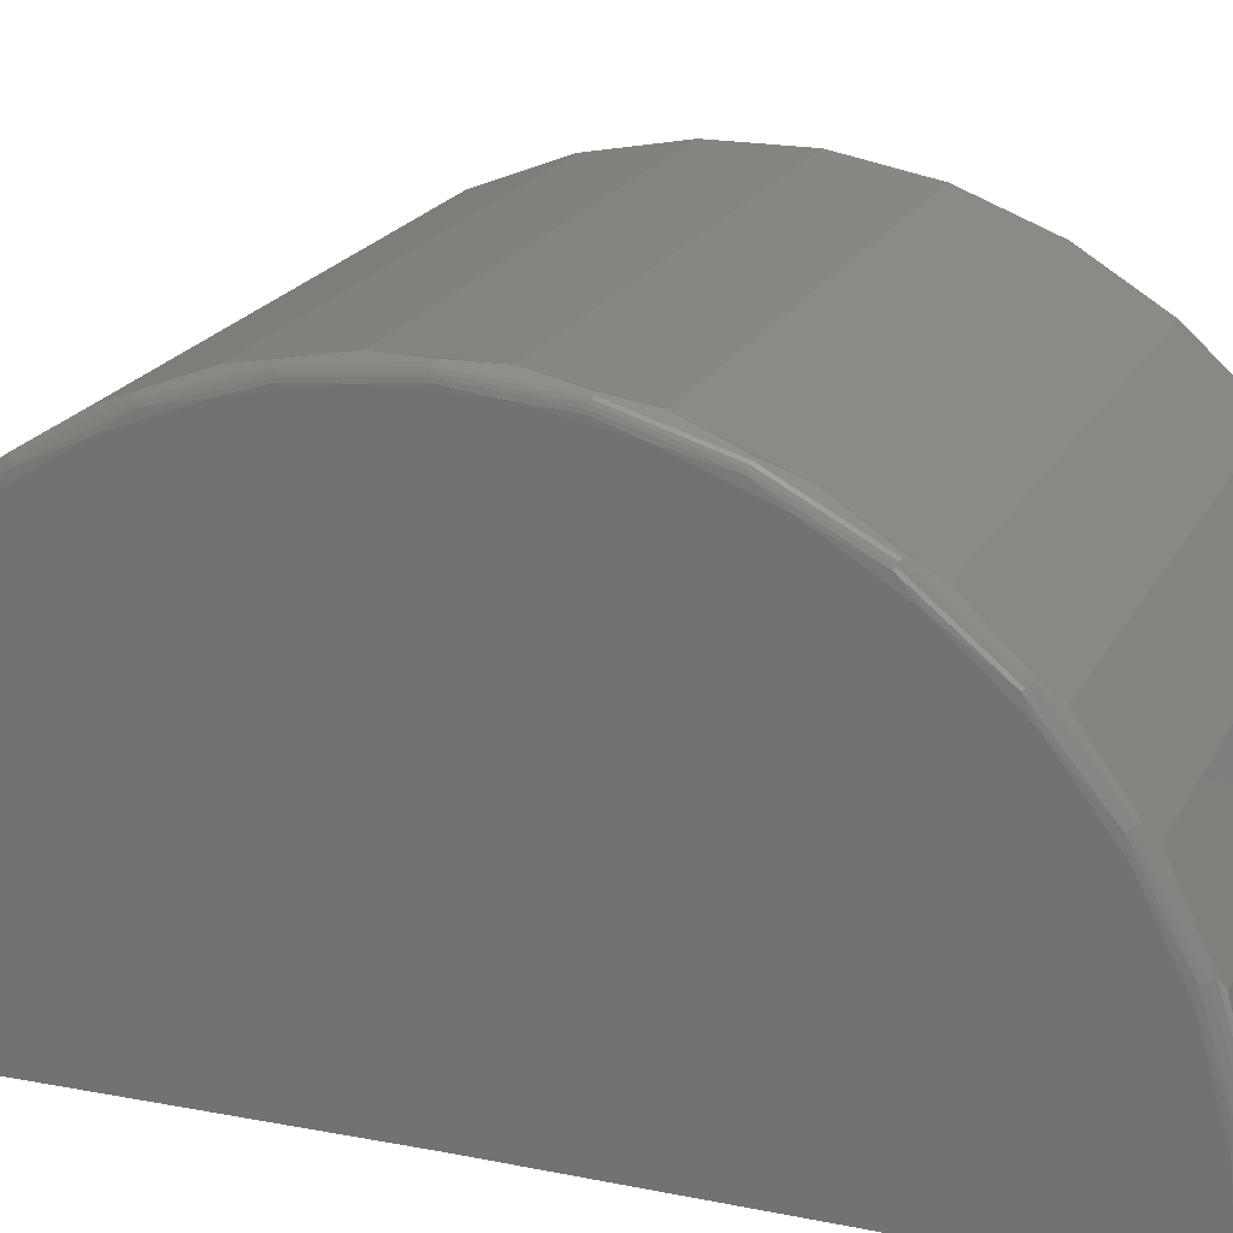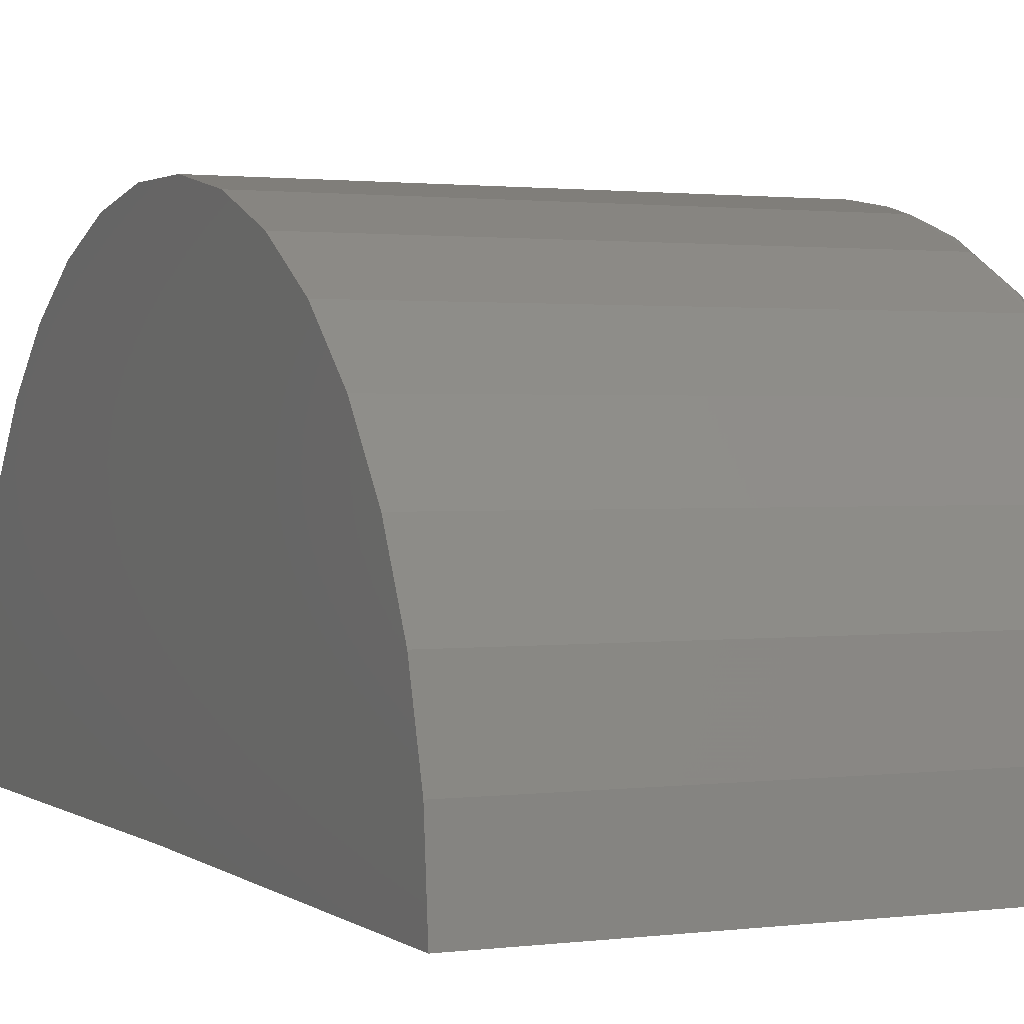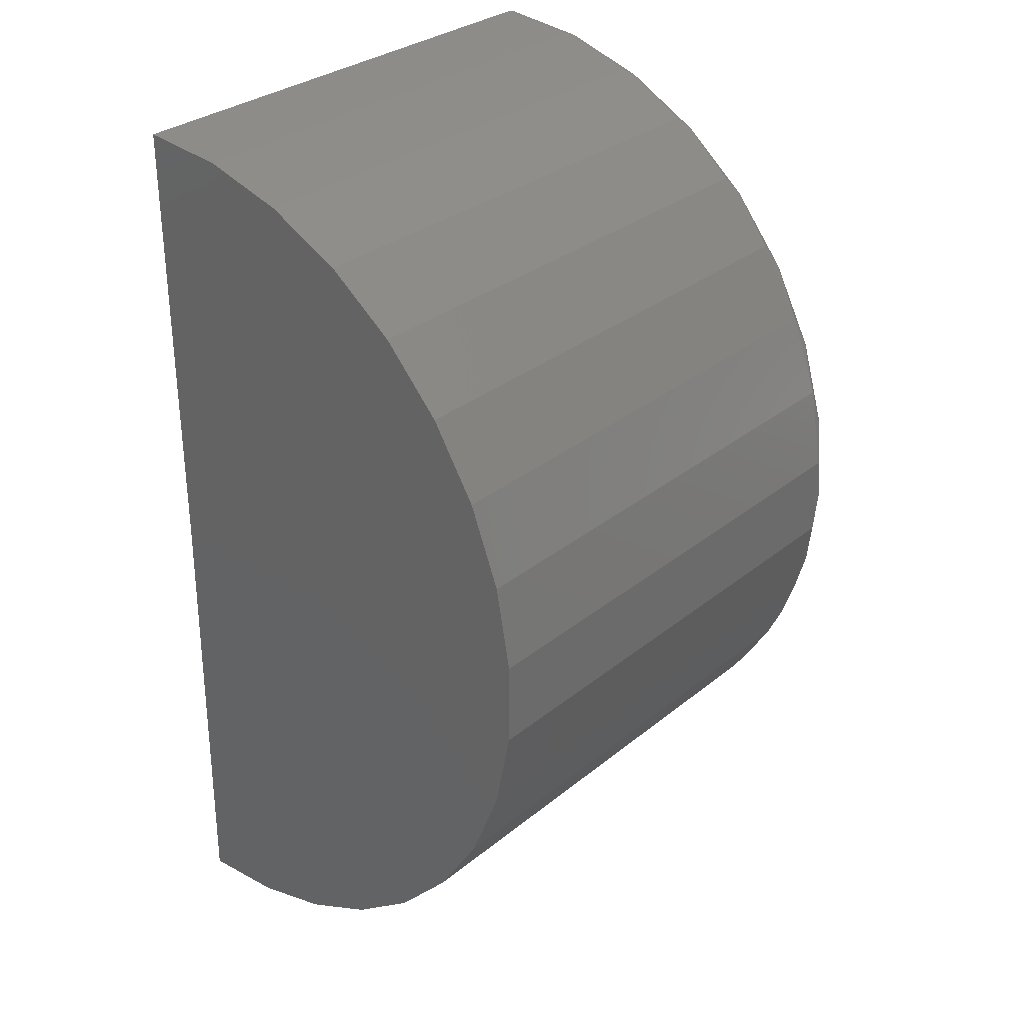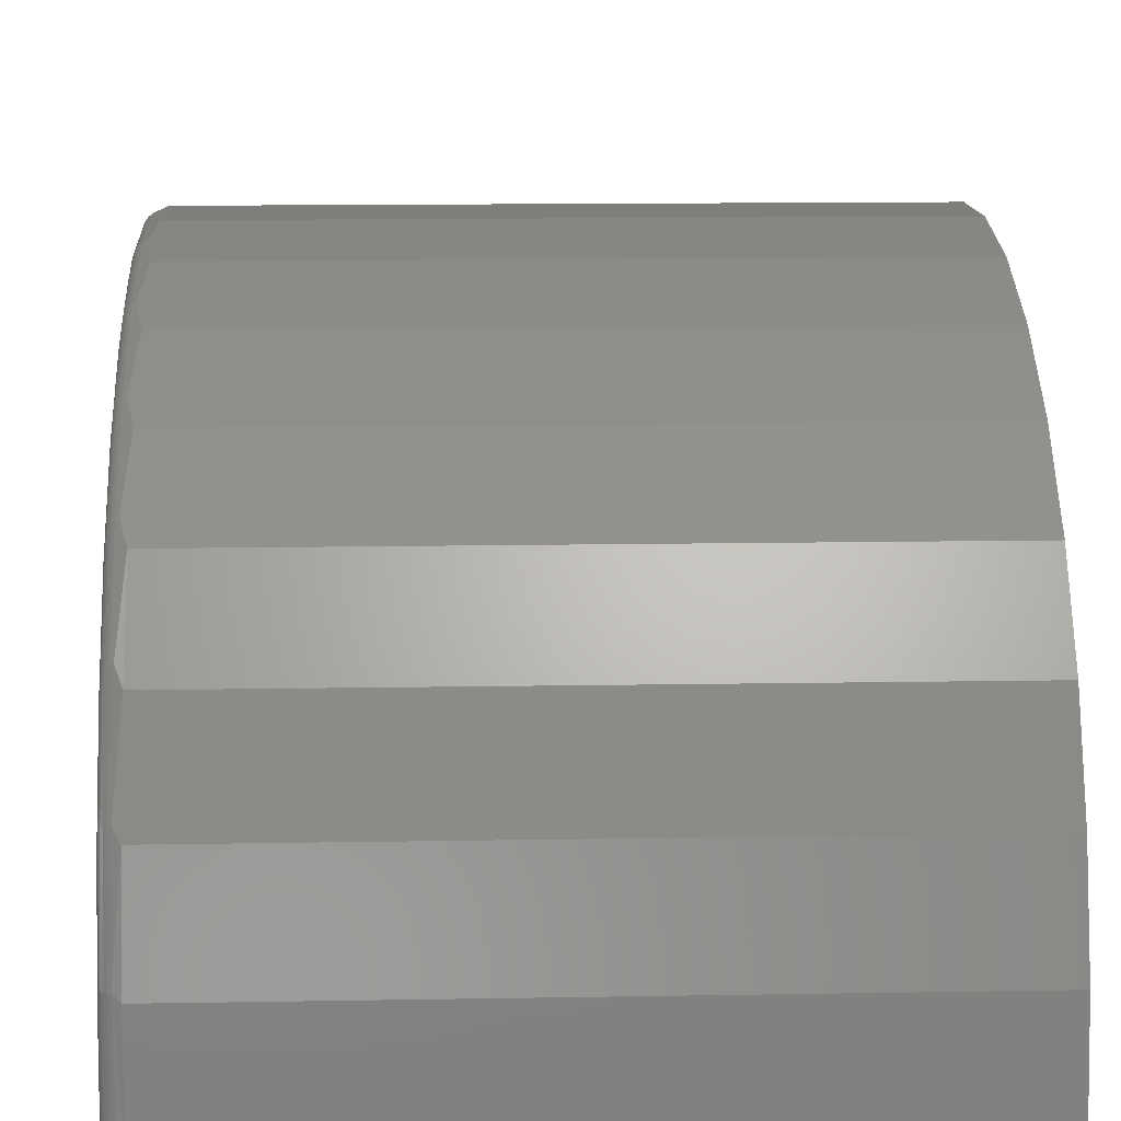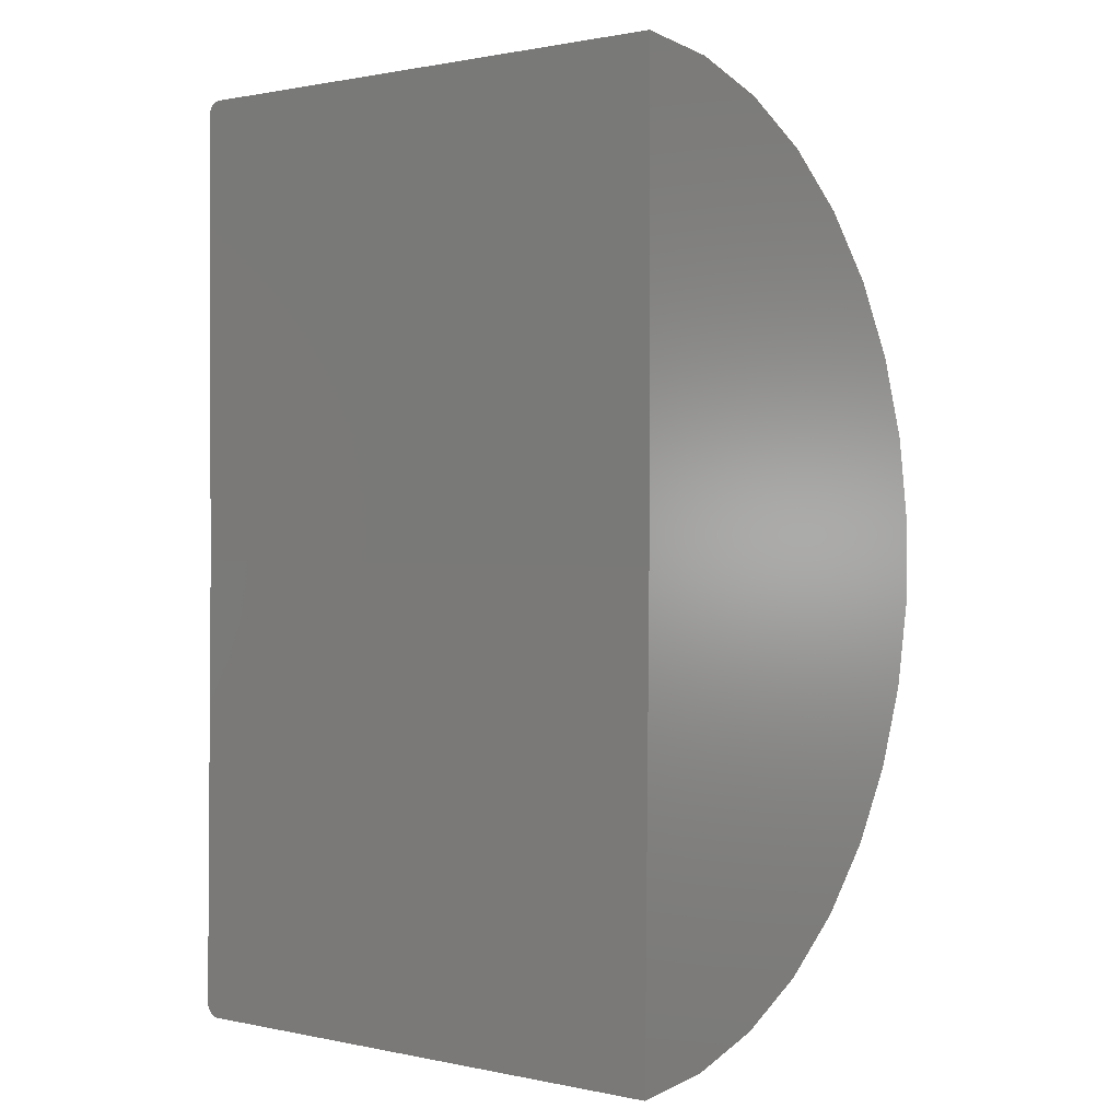
<metadata>
{"format":"stl","ext":"stl","renderer":"f3d","projection":"perspective","resolution":1024,"background":"white","views":[{"elev":20.2,"azim":110.6,"up":"+Z"},{"elev":1.4,"azim":-25.4,"up":"+Z"},{"elev":31.0,"azim":-48.9,"up":"+Y"},{"elev":12.5,"azim":177.6,"up":"+Z"},{"elev":1.0,"azim":-142.6,"up":"+Y"}]}
</metadata>
<code>
# stl→obj: 216 verts, 424 faces
v -0.08187 -0.3984 0.5608
v -0.007937 -0.3984 0.5608
v -0.0449 -0.3984 0.5645
v -0.1174 -0.3984 0.5501
v 0.02761 -0.3984 0.5501
v 0.02761 -0.3984 0.1999
v -0.08187 -0.3984 0.1892
v -0.007937 -0.3984 0.1892
v -0.0449 -0.3984 0.1855
v 0.06036 -0.3984 0.5325
v -0.1502 -0.3984 0.5325
v 0.08908 -0.3984 0.509
v -0.1789 -0.3984 0.509
v 0.1126 -0.3984 0.4803
v -0.2024 -0.3984 0.4803
v 0.1301 -0.3984 0.4475
v -0.22 -0.3984 0.4475
v 0.1409 -0.3984 0.412
v -0.2307 -0.3984 0.412
v 0.1446 -0.3984 0.375
v -0.2344 -0.3984 0.375
v 0.1409 -0.3984 0.338
v -0.2307 -0.3984 0.338
v 0.1301 -0.3984 0.3025
v -0.22 -0.3984 0.3025
v 0.1126 -0.3984 0.2697
v -0.2024 -0.3984 0.2697
v 0.08908 -0.3984 0.241
v -0.1789 -0.3984 0.241
v 0.06036 -0.3984 0.2175
v -0.1502 -0.3984 0.2175
v -0.1174 -0.3984 0.1999
v -0.0449 -0.5 0.5645
v -0.007937 -0.5 0.5608
v -0.08187 -0.5 0.5608
v -0.1174 -0.5 0.5501
v 0.02761 -0.5 0.5501
v -0.007937 -0.5 0.1892
v -0.08187 -0.5 0.1892
v 0.02761 -0.5 0.1999
v -0.0449 -0.5 0.1855
v -0.1174 -0.5 0.1999
v -0.1502 -0.5 0.2175
v 0.06036 -0.5 0.2175
v -0.1789 -0.5 0.241
v 0.08908 -0.5 0.241
v -0.2024 -0.5 0.2697
v 0.1126 -0.5 0.2697
v -0.22 -0.5 0.3025
v 0.1301 -0.5 0.3025
v -0.2307 -0.5 0.338
v 0.1409 -0.5 0.338
v -0.2344 -0.5 0.375
v 0.1446 -0.5 0.375
v -0.2307 -0.5 0.412
v 0.1409 -0.5 0.412
v -0.22 -0.5 0.4475
v 0.1301 -0.5 0.4475
v -0.2024 -0.5 0.4803
v 0.1126 -0.5 0.4803
v -0.1789 -0.5 0.509
v 0.08908 -0.5 0.509
v -0.1502 -0.5 0.5325
v 0.06036 -0.5 0.5325
v 0.5469 -1.492 -0.01223
v 0.5566 -1.491 -0.01221
v 0.5518 -1.492 -0.01222
v -0.5859 -1.492 -0.01223
v -0.5859 -0.5 0
v 0.5781 -0.5 0
v 0.5781 -1.461 -0.01184
v 0.5778 -1.466 -0.0119
v 0.5767 -1.471 -0.01196
v 0.5748 -1.475 -0.01202
v 0.5722 -1.479 -0.01207
v 0.5691 -1.483 -0.01211
v 0.5653 -1.486 -0.01215
v 0.5611 -1.489 -0.01219
v 0.5518 0.4921 0
v 0.5566 0.491 0
v 0.5469 0.4925 0
v -0.5859 0.4925 0
v 0.5611 0.4891 0
v 0.5653 0.4865 0
v 0.5691 0.4833 0
v 0.5722 0.4795 0
v 0.5748 0.4753 0
v 0.5767 0.4707 0
v 0.5778 0.4659 0
v 0.5781 0.4613 0
v -0.5859 -1.478 0.171
v 0.5469 -1.478 0.171
v -0.5859 -1.429 0.3485
v 0.5469 -1.429 0.3485
v -0.5859 -1.349 0.5139
v 0.5469 -1.349 0.5139
v -0.5859 -1.24 0.6617
v 0.5469 -1.24 0.6617
v -0.5859 -1.105 0.7868
v 0.5469 -1.105 0.7868
v -0.5859 -0.9495 0.8849
v 0.5469 -0.9495 0.8849
v -0.5859 -0.7785 0.9526
v 0.5469 -0.7785 0.9526
v -0.5859 -0.598 0.9877
v 0.5469 -0.598 0.9877
v -0.5859 -0.4142 0.9888
v 0.5469 -0.4142 0.9888
v -0.5859 -0.2332 0.956
v 0.5469 -0.2332 0.956
v -0.5859 -0.06146 0.8904
v 0.5469 -0.06146 0.8904
v -0.5859 0.09525 0.7942
v 0.5469 0.09525 0.7942
v -0.5859 0.2315 0.6708
v 0.5469 0.2315 0.6708
v -0.5859 0.3427 0.5243
v 0.5469 0.3427 0.5243
v -0.5859 0.425 0.3599
v 0.5469 0.425 0.3599
v -0.5859 0.4755 0.1831
v 0.5469 0.4755 0.1831
v 0.5781 -1.447 0.1657
v 0.5781 0.4448 0.1773
v 0.5781 0.3958 0.3485
v 0.5781 -1.4 0.3375
v 0.5781 -0.4169 0.9577
v 0.5781 -0.5949 0.9566
v 0.5781 -0.2416 0.9259
v 0.5781 -0.7698 0.9226
v 0.5781 -0.07527 0.8623
v 0.5781 -0.9353 0.857
v 0.5781 0.07651 0.7692
v 0.5781 -1.086 0.762
v 0.5781 0.2085 0.6497
v 0.5781 -1.216 0.6409
v 0.5781 0.3162 0.5078
v 0.5781 -1.322 0.4977
v 0.5588 0.471 0.1939
v 0.5757 0.4544 0.1906
v 0.5588 0.4142 0.3803
v 0.5757 0.3986 0.3738
v 0.5588 0.322 0.552
v 0.5757 0.308 0.5426
v 0.5588 0.198 0.7023
v 0.5757 0.1861 0.6903
v 0.5588 0.04692 0.8254
v 0.5757 0.03758 0.8113
v 0.5588 -0.1253 0.9165
v 0.5757 -0.1317 0.9009
v 0.5588 -0.3121 0.9721
v 0.5775 -0.3164 0.9498
v 0.5588 -0.5061 0.9901
v 0.5775 -0.506 0.9673
v 0.5588 -0.6999 0.9698
v 0.5775 -0.6953 0.9474
v 0.5588 -0.8859 0.9118
v 0.5757 -0.8793 0.8962
v 0.5757 -0.6965 0.9532
v 0.5588 -1.057 0.8186
v 0.5757 -1.048 0.8046
v 0.5588 -1.207 0.6936
v 0.5757 -1.195 0.6818
v 0.5588 -1.329 0.5418
v 0.5757 -1.315 0.5326
v 0.5588 -1.419 0.369
v 0.5757 -1.403 0.3627
v 0.5588 -1.473 0.1819
v 0.5729 -1.462 0.1798
v 0.569 -1.467 0.1807
v 0.5642 -1.47 0.1814
v 0.5729 0.4597 0.1917
v 0.5642 0.4681 0.1933
v 0.5757 -0.3153 0.9555
v 0.5757 -1.457 0.1788
v 0.569 0.4643 0.1926
v 0.5729 0.4036 0.3759
v 0.569 0.4079 0.3777
v 0.5642 0.4115 0.3792
v 0.5729 0.3124 0.5456
v 0.569 0.3164 0.5482
v 0.5642 0.3196 0.5504
v 0.5729 0.1899 0.6941
v 0.569 0.1932 0.6975
v 0.5642 0.1959 0.7002
v 0.5729 0.04056 0.8158
v 0.569 0.04318 0.8197
v 0.5642 0.04532 0.823
v 0.5729 -0.1297 0.9059
v 0.569 -0.1279 0.9102
v 0.5642 -0.1264 0.9138
v 0.5729 -0.3143 0.9608
v 0.569 -0.3134 0.9655
v 0.5642 -0.3126 0.9693
v 0.5757 -0.506 0.9732
v 0.5729 -0.506 0.9786
v 0.569 -0.5061 0.9833
v 0.5642 -0.5061 0.9872
v 0.5729 -0.6976 0.9585
v 0.569 -0.6985 0.9631
v 0.5642 -0.6993 0.9669
v 0.5729 -0.8815 0.9012
v 0.569 -0.8833 0.9056
v 0.5642 -0.8848 0.9092
v 0.5729 -1.051 0.8091
v 0.569 -1.053 0.813
v 0.5642 -1.055 0.8162
v 0.5729 -1.198 0.6856
v 0.569 -1.202 0.6889
v 0.5642 -1.205 0.6916
v 0.5729 -1.319 0.5355
v 0.569 -1.323 0.5381
v 0.5642 -1.326 0.5402
v 0.5729 -1.408 0.3647
v 0.569 -1.413 0.3665
v 0.5642 -1.416 0.3679
f 1 2 3
f 2 1 4
f 2 4 5
f 6 7 8
f 8 7 9
f 5 4 10
f 10 4 11
f 10 11 12
f 12 11 13
f 12 13 14
f 14 13 15
f 14 15 16
f 16 15 17
f 16 17 18
f 18 17 19
f 18 19 20
f 20 19 21
f 20 21 22
f 22 21 23
f 22 23 24
f 24 23 25
f 24 25 26
f 26 25 27
f 26 27 28
f 28 27 29
f 28 29 30
f 30 29 31
f 30 31 6
f 6 31 32
f 6 32 7
f 33 34 35
f 36 35 34
f 37 36 34
f 38 39 40
f 41 39 38
f 39 42 40
f 40 42 43
f 40 43 44
f 44 43 45
f 44 45 46
f 46 45 47
f 46 47 48
f 48 47 49
f 48 49 50
f 50 49 51
f 50 51 52
f 52 51 53
f 52 53 54
f 54 53 55
f 54 55 56
f 56 55 57
f 56 57 58
f 58 57 59
f 58 59 60
f 60 59 61
f 60 61 62
f 62 61 63
f 62 63 64
f 64 63 36
f 64 36 37
f 9 38 8
f 8 38 40
f 8 40 6
f 6 40 44
f 6 44 30
f 30 44 46
f 30 46 28
f 28 46 48
f 28 48 26
f 26 48 50
f 26 50 24
f 24 50 52
f 24 52 22
f 22 52 54
f 22 54 20
f 38 9 41
f 41 9 7
f 41 7 39
f 39 7 32
f 39 32 42
f 42 32 31
f 42 31 43
f 43 31 29
f 43 29 45
f 45 29 27
f 45 27 47
f 47 27 25
f 47 25 49
f 49 25 23
f 49 23 51
f 51 23 21
f 51 21 53
f 3 35 1
f 1 35 36
f 1 36 4
f 4 36 63
f 4 63 11
f 11 63 61
f 11 61 13
f 13 61 59
f 13 59 15
f 15 59 57
f 15 57 17
f 17 57 55
f 17 55 19
f 19 55 53
f 19 53 21
f 35 3 33
f 33 3 2
f 33 2 34
f 34 2 5
f 34 5 37
f 37 5 10
f 37 10 64
f 64 10 12
f 64 12 62
f 62 12 14
f 62 14 60
f 60 14 16
f 60 16 58
f 58 16 18
f 58 18 56
f 56 18 20
f 56 20 54
f 65 66 67
f 68 69 70
f 68 70 71
f 68 71 72
f 68 72 73
f 68 73 74
f 68 74 75
f 68 75 76
f 68 76 77
f 68 77 78
f 68 78 66
f 68 66 65
f 79 80 81
f 82 81 80
f 82 80 83
f 82 83 84
f 82 84 85
f 82 85 86
f 82 86 87
f 82 87 88
f 82 88 89
f 82 89 90
f 82 90 70
f 82 70 69
f 68 65 91
f 91 65 92
f 91 92 93
f 93 92 94
f 93 94 95
f 95 94 96
f 95 96 97
f 97 96 98
f 97 98 99
f 99 98 100
f 99 100 101
f 101 100 102
f 101 102 103
f 103 102 104
f 103 104 105
f 105 104 106
f 105 106 107
f 107 106 108
f 107 108 109
f 109 108 110
f 109 110 111
f 111 110 112
f 111 112 113
f 113 112 114
f 113 114 115
f 115 114 116
f 115 116 117
f 117 116 118
f 117 118 119
f 119 118 120
f 119 120 121
f 121 120 122
f 121 122 82
f 82 122 81
f 123 71 70
f 123 70 90
f 123 90 124
f 123 124 125
f 123 125 126
f 127 128 129
f 129 128 130
f 129 130 131
f 131 130 132
f 131 132 133
f 133 132 134
f 133 134 135
f 135 134 136
f 135 136 137
f 137 136 138
f 137 138 125
f 125 138 126
f 81 139 79
f 81 122 139
f 120 139 122
f 140 125 124
f 140 124 89
f 118 141 120
f 142 137 125
f 142 125 140
f 116 143 118
f 144 135 137
f 144 137 142
f 114 145 116
f 146 133 135
f 146 135 144
f 112 147 114
f 148 131 133
f 148 133 146
f 110 149 112
f 150 129 131
f 150 131 148
f 108 151 110
f 152 127 129
f 152 129 150
f 106 153 108
f 154 128 127
f 154 127 152
f 104 155 106
f 156 130 128
f 156 128 154
f 102 157 104
f 158 132 130
f 158 130 156
f 158 156 159
f 100 160 102
f 161 134 132
f 161 132 158
f 98 162 100
f 163 136 134
f 163 134 161
f 96 164 98
f 165 138 136
f 165 136 163
f 94 166 96
f 167 126 138
f 167 138 165
f 92 67 168
f 92 168 94
f 74 169 75
f 75 169 170
f 78 77 171
f 171 168 78
f 78 168 66
f 67 66 168
f 65 67 92
f 90 89 124
f 140 89 88
f 88 87 140
f 172 140 87
f 87 86 172
f 172 86 85
f 173 84 83
f 173 83 139
f 83 80 139
f 139 80 79
f 152 150 174
f 175 169 74
f 175 74 73
f 175 73 72
f 175 72 71
f 175 71 123
f 175 123 126
f 175 126 167
f 171 77 170
f 170 77 76
f 170 76 75
f 84 173 85
f 85 173 176
f 85 176 172
f 142 140 177
f 177 140 172
f 177 172 178
f 178 172 176
f 178 176 179
f 179 176 173
f 179 173 141
f 141 173 139
f 141 139 120
f 144 142 180
f 180 142 177
f 180 177 181
f 181 177 178
f 181 178 182
f 182 178 179
f 182 179 143
f 143 179 141
f 143 141 118
f 146 144 183
f 183 144 180
f 183 180 184
f 184 180 181
f 184 181 185
f 185 181 182
f 185 182 145
f 145 182 143
f 145 143 116
f 148 146 186
f 186 146 183
f 186 183 187
f 187 183 184
f 187 184 188
f 188 184 185
f 188 185 147
f 147 185 145
f 147 145 114
f 150 148 189
f 189 148 186
f 189 186 190
f 190 186 187
f 190 187 191
f 191 187 188
f 191 188 149
f 149 188 147
f 149 147 112
f 174 150 192
f 192 150 189
f 192 189 193
f 193 189 190
f 193 190 194
f 194 190 191
f 194 191 151
f 151 191 149
f 151 149 110
f 154 152 195
f 195 152 174
f 195 174 196
f 196 174 192
f 196 192 197
f 197 192 193
f 197 193 198
f 198 193 194
f 198 194 153
f 153 194 151
f 153 151 108
f 156 154 159
f 159 154 195
f 159 195 199
f 199 195 196
f 199 196 200
f 200 196 197
f 200 197 201
f 201 197 198
f 201 198 155
f 155 198 153
f 155 153 106
f 158 159 202
f 202 159 199
f 202 199 203
f 203 199 200
f 203 200 204
f 204 200 201
f 204 201 157
f 157 201 155
f 157 155 104
f 161 158 205
f 205 158 202
f 205 202 206
f 206 202 203
f 206 203 207
f 207 203 204
f 207 204 160
f 160 204 157
f 160 157 102
f 163 161 208
f 208 161 205
f 208 205 209
f 209 205 206
f 209 206 210
f 210 206 207
f 210 207 162
f 162 207 160
f 162 160 100
f 165 163 211
f 211 163 208
f 211 208 212
f 212 208 209
f 212 209 213
f 213 209 210
f 213 210 164
f 164 210 162
f 164 162 98
f 167 165 214
f 214 165 211
f 214 211 215
f 215 211 212
f 215 212 216
f 216 212 213
f 216 213 166
f 166 213 164
f 166 164 96
f 175 167 169
f 169 167 214
f 169 214 170
f 170 214 215
f 170 215 171
f 171 215 216
f 171 216 168
f 168 216 166
f 168 166 94
f 91 93 119
f 91 119 121
f 91 121 82
f 91 82 69
f 91 69 68
f 113 101 111
f 111 101 103
f 111 103 109
f 109 103 105
f 109 105 107
f 101 113 99
f 99 113 115
f 99 115 97
f 97 115 117
f 97 117 95
f 95 117 119
f 95 119 93

</code>
